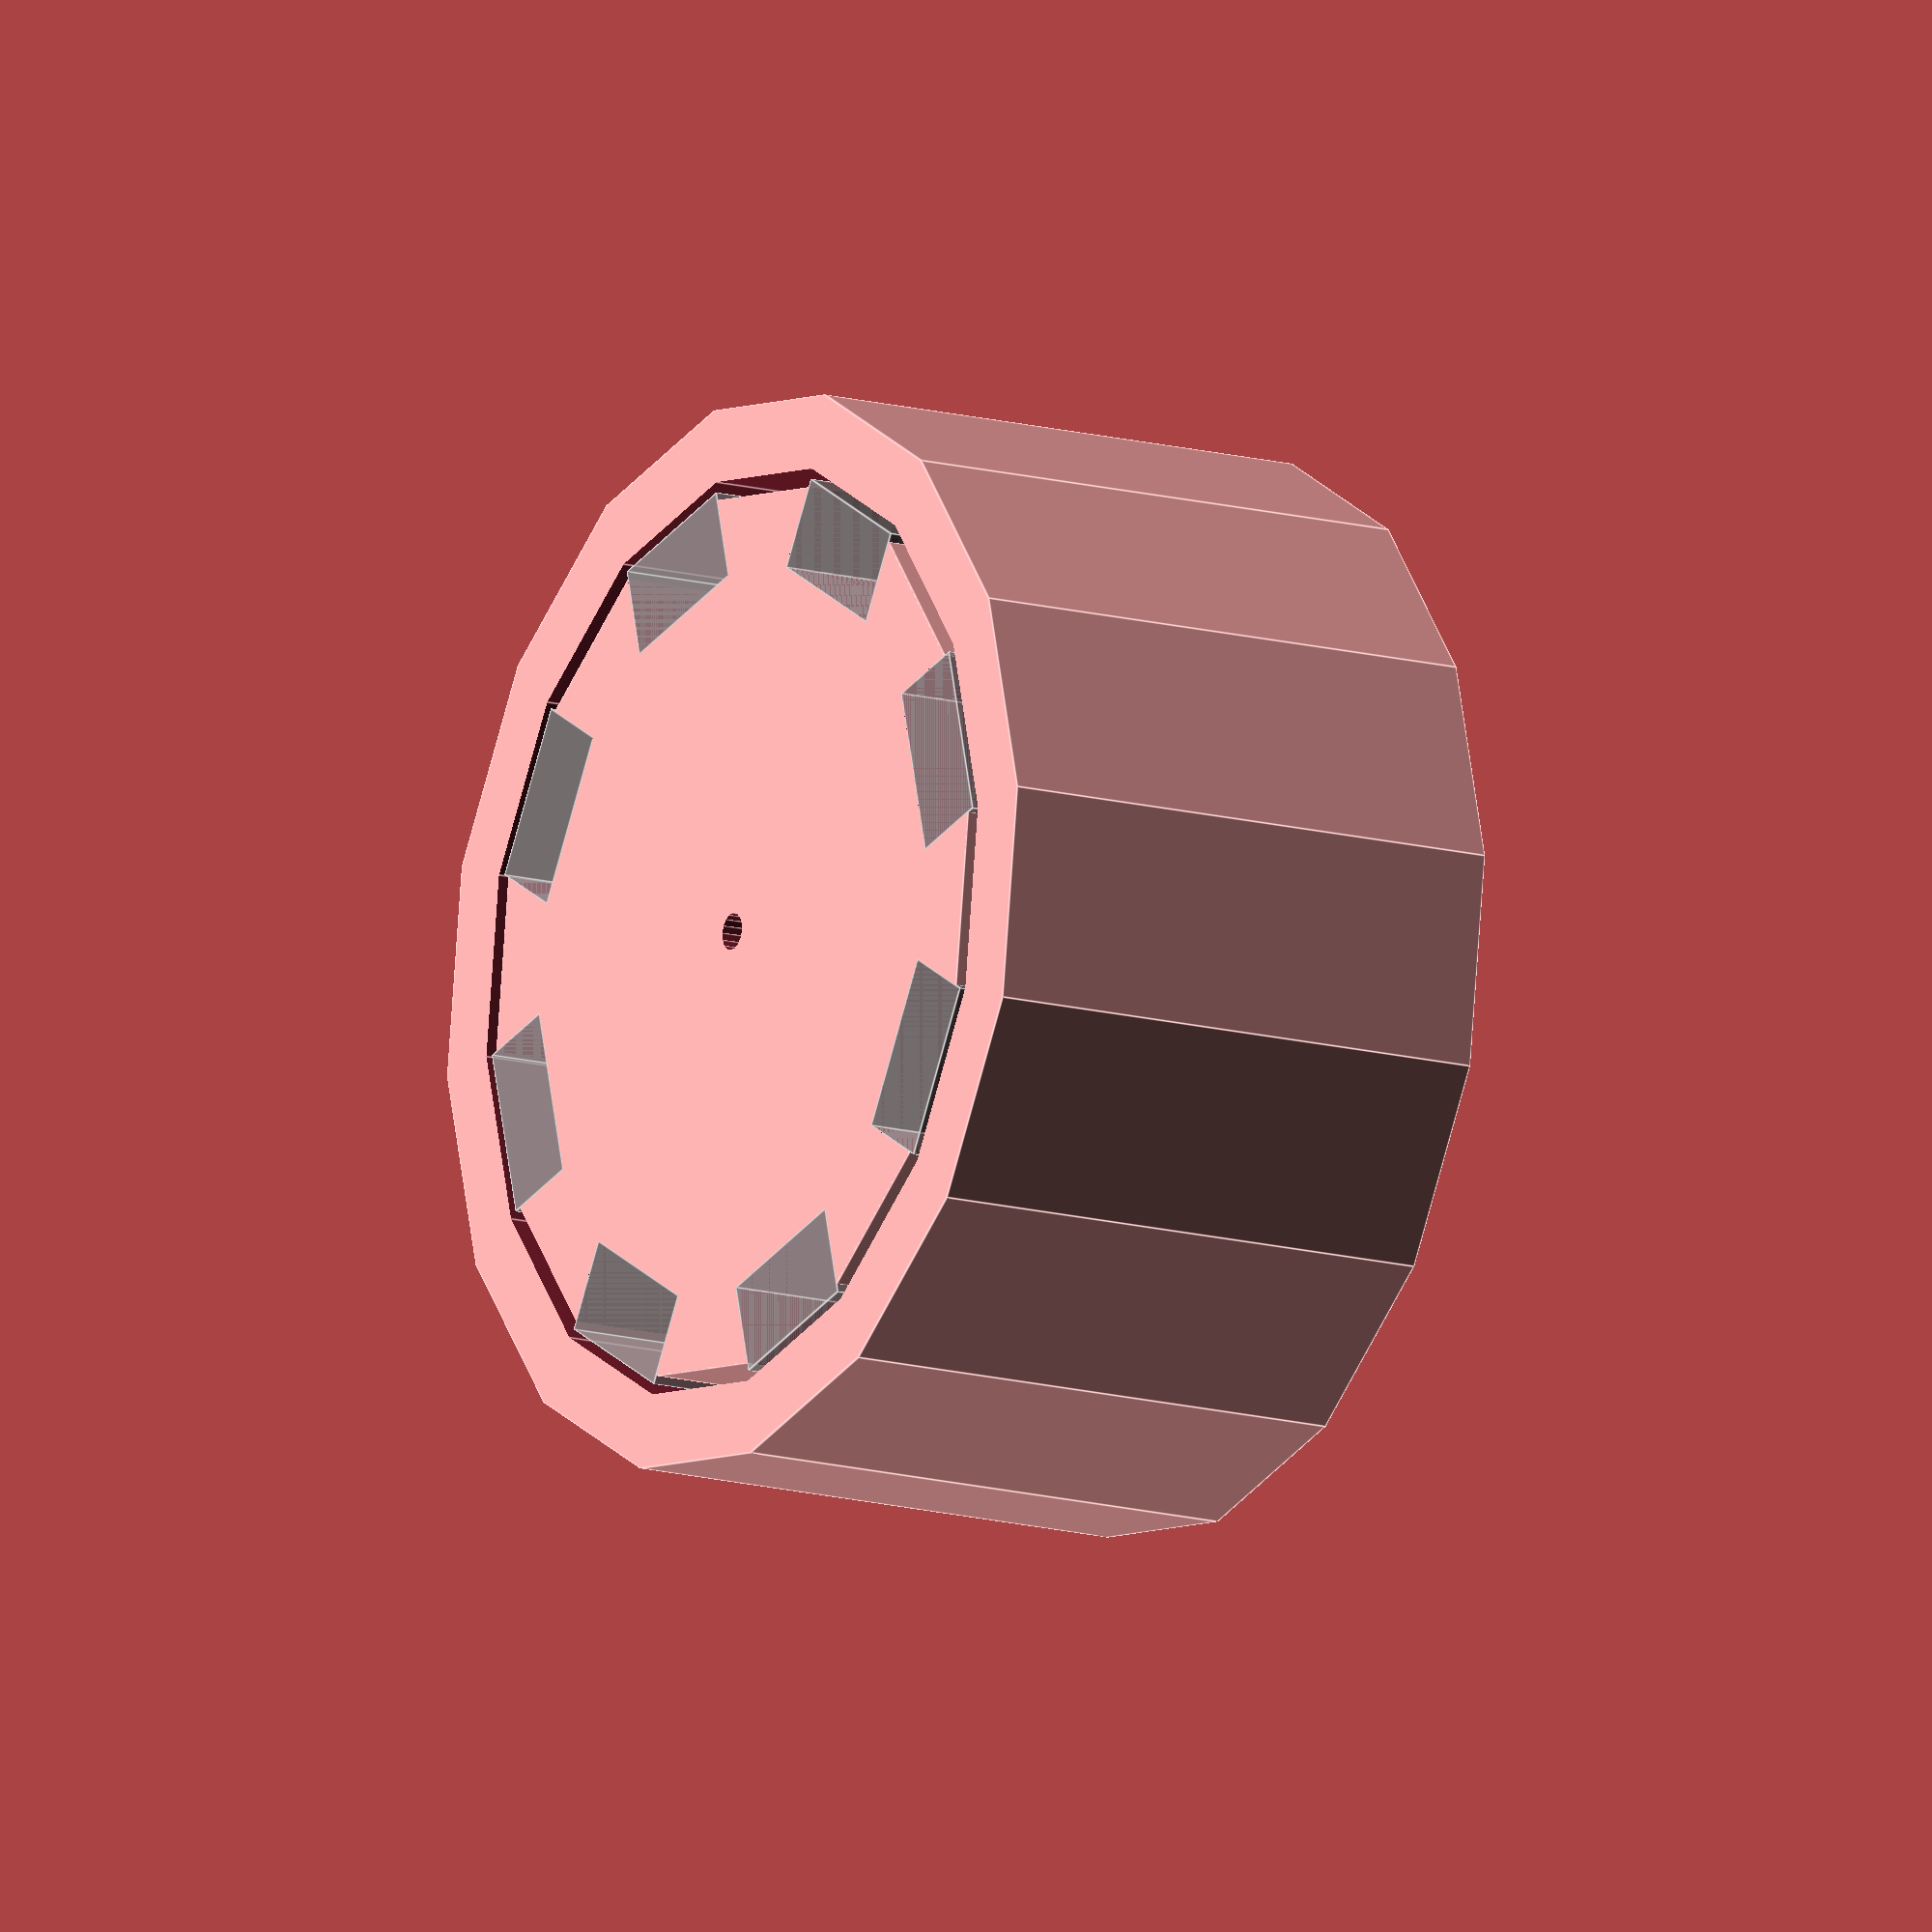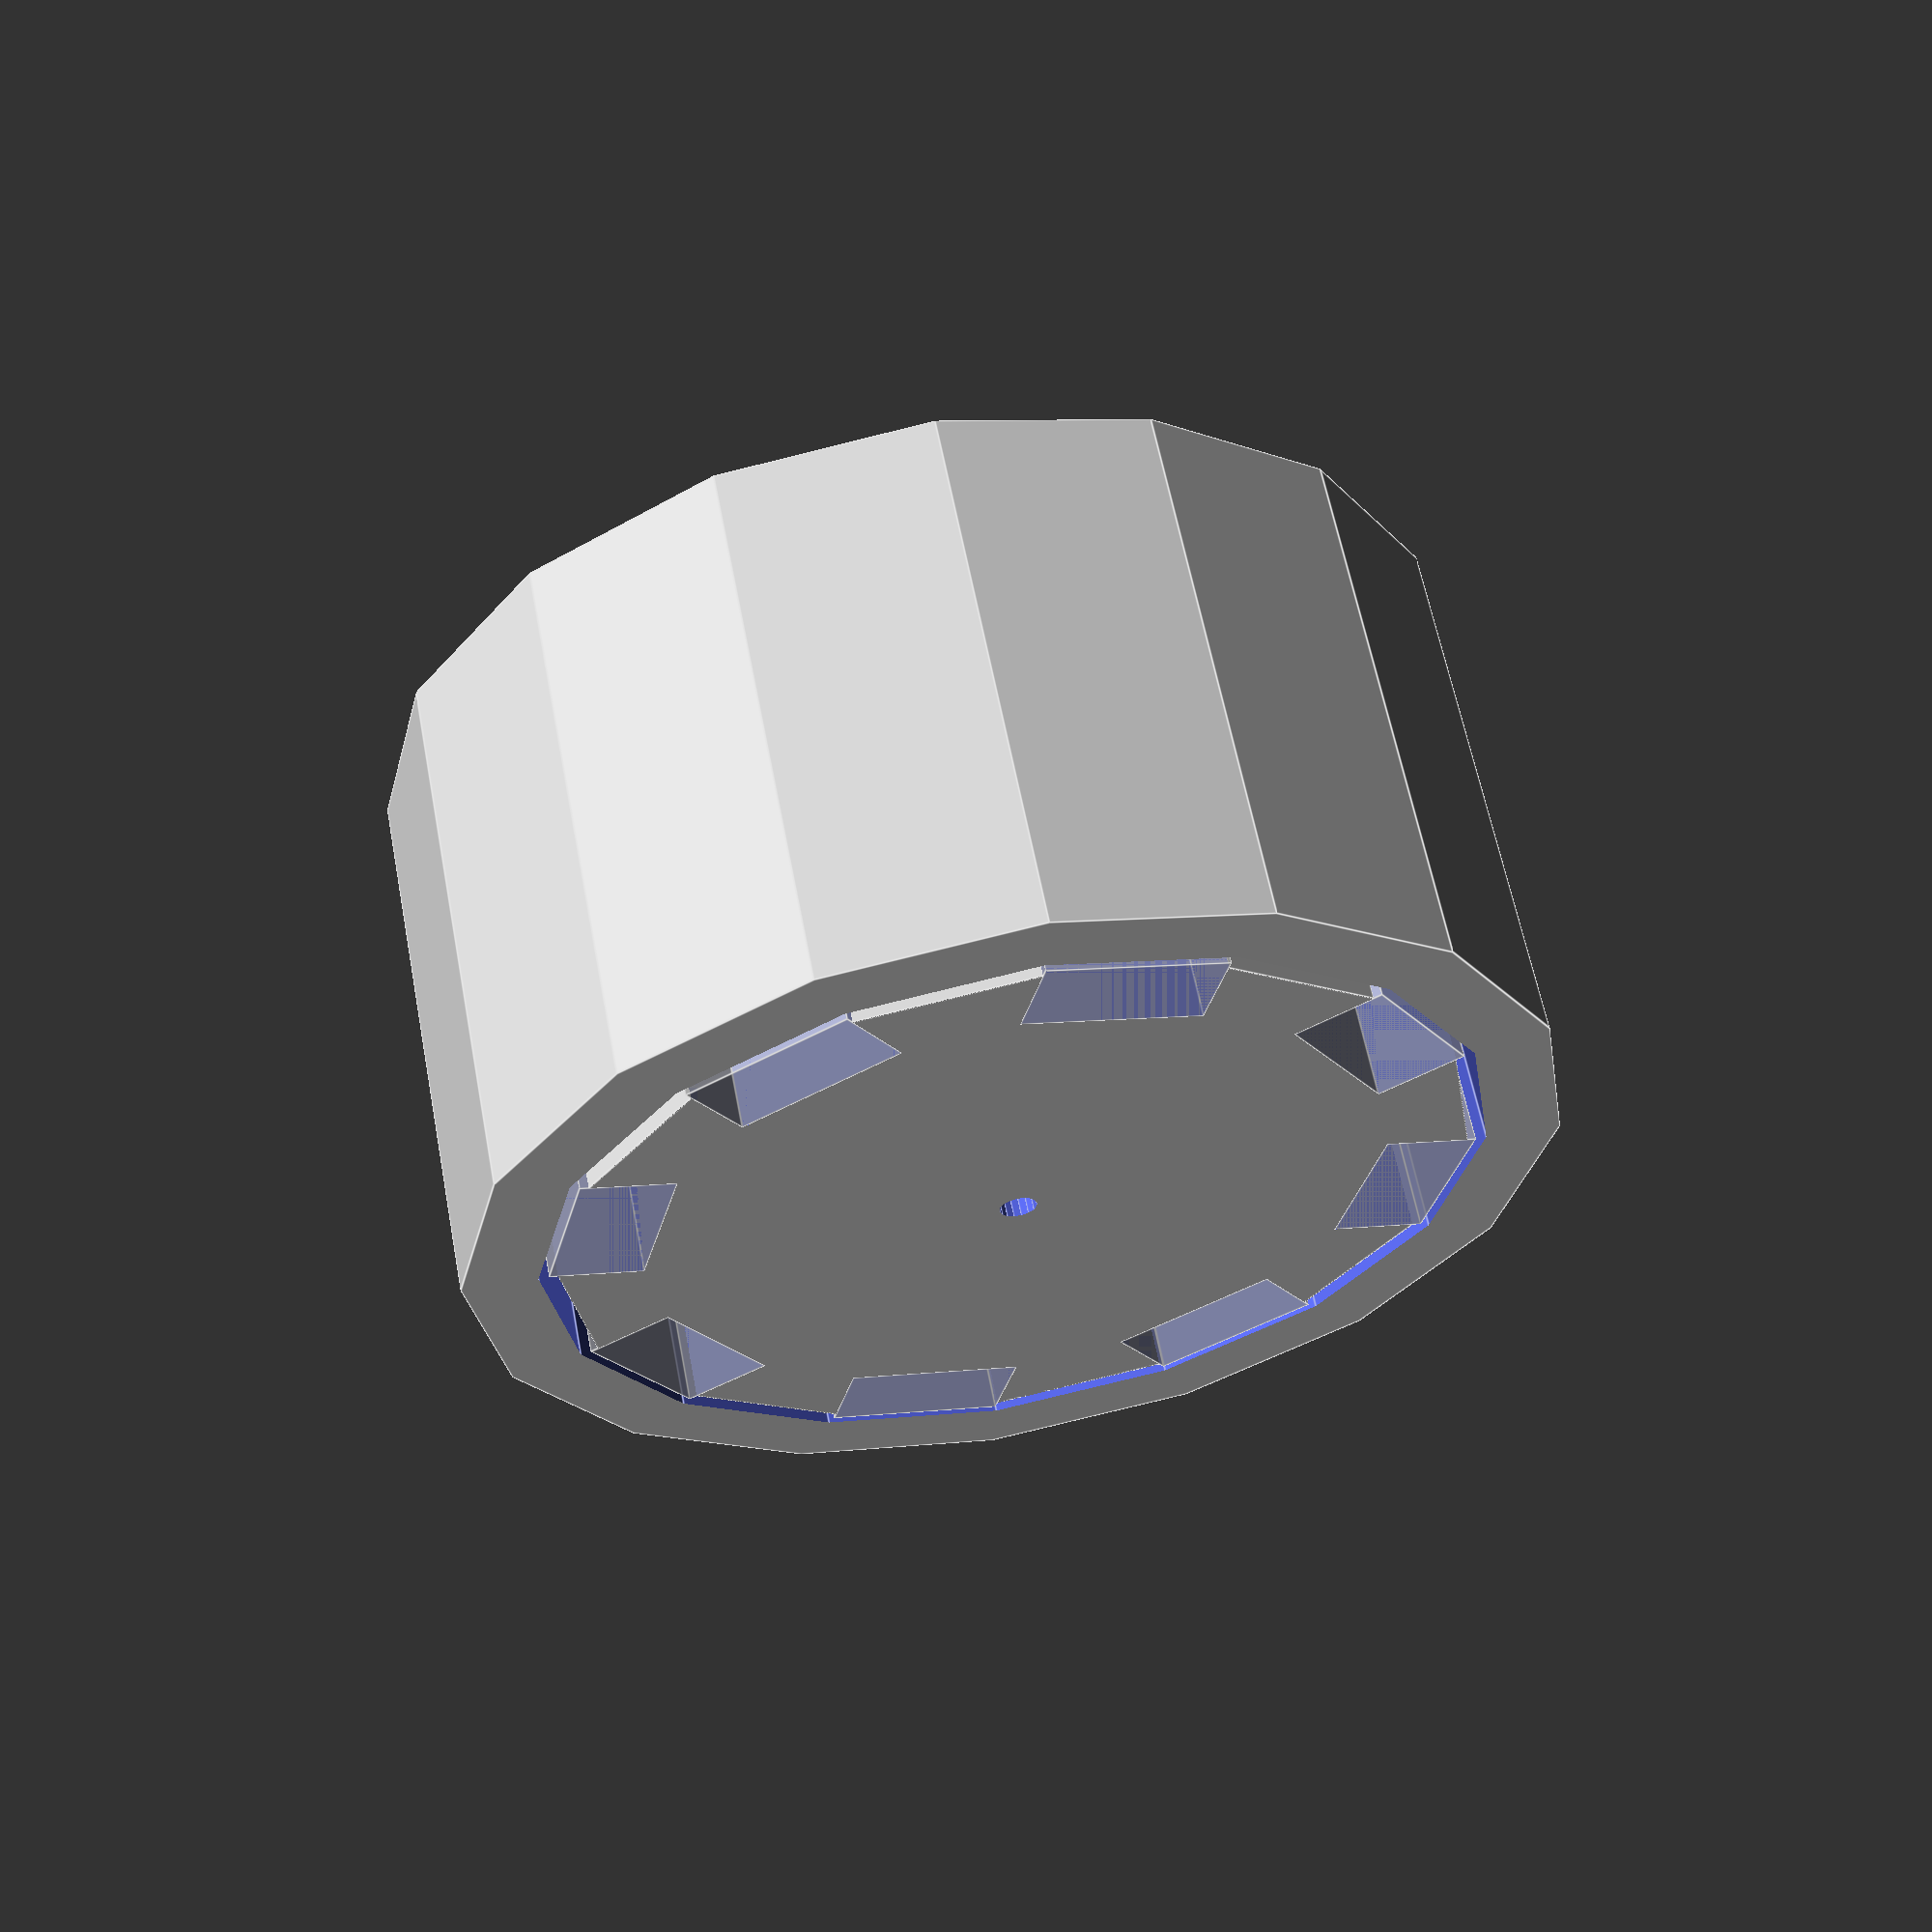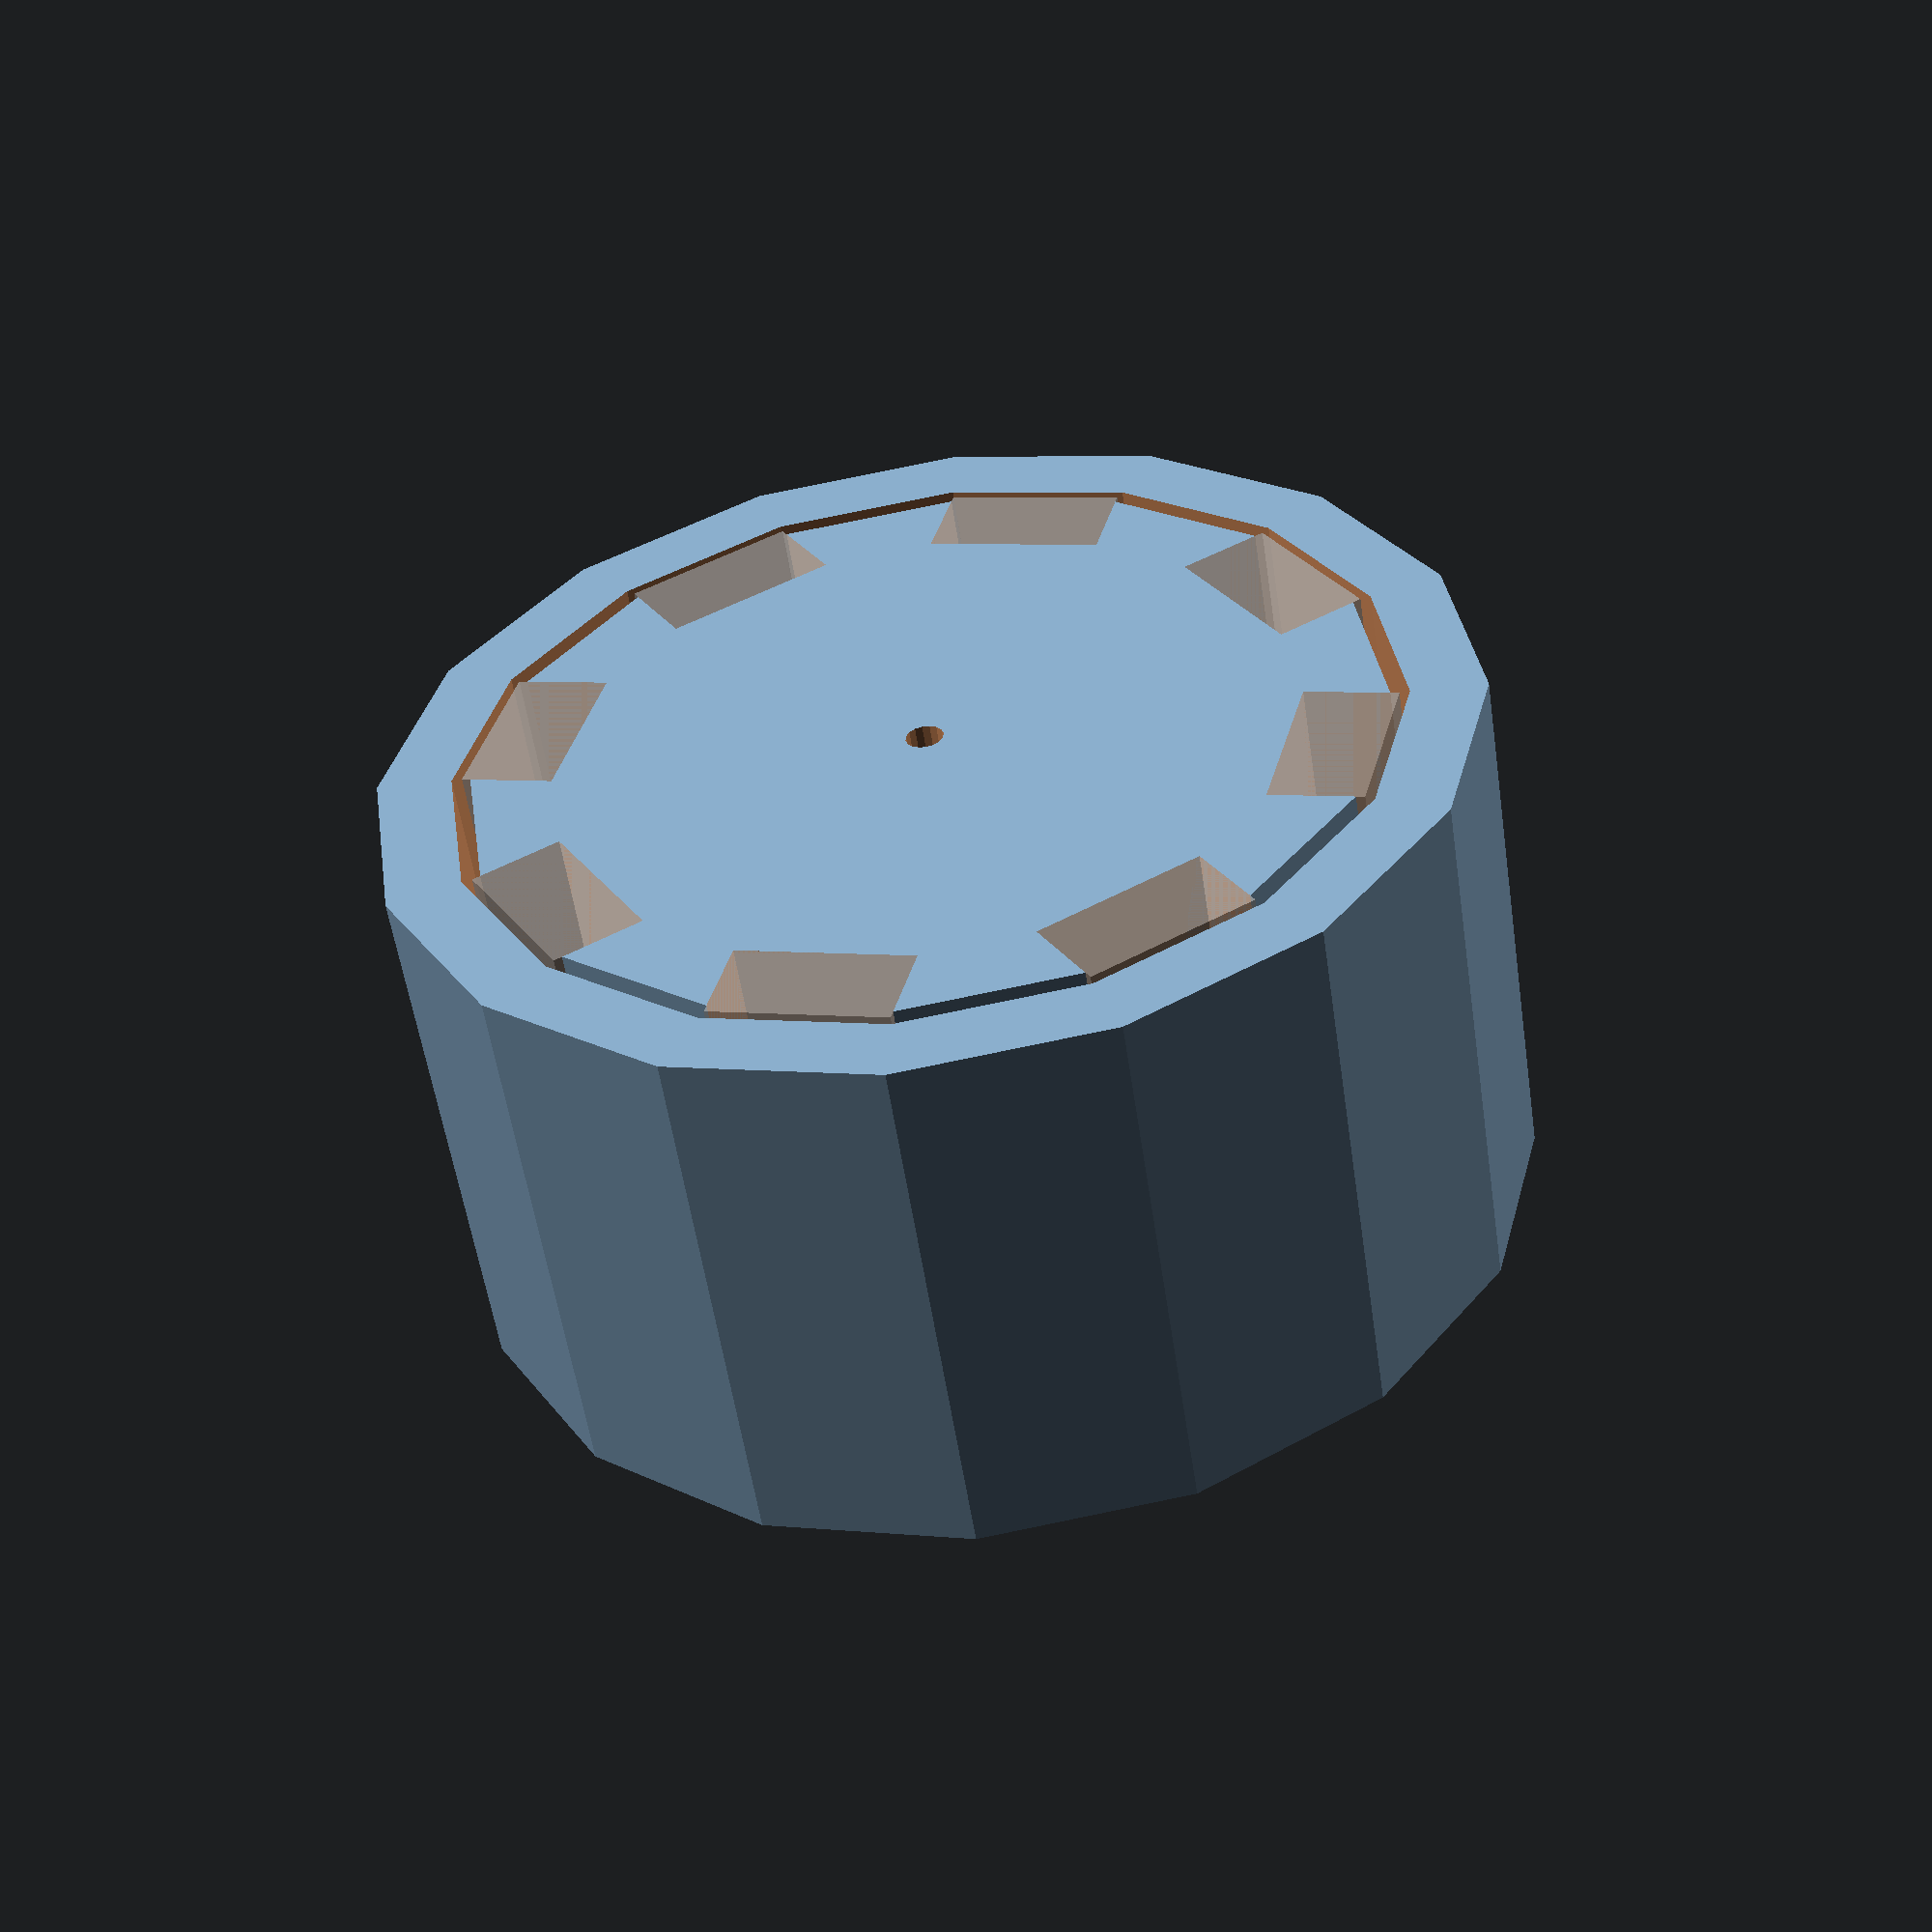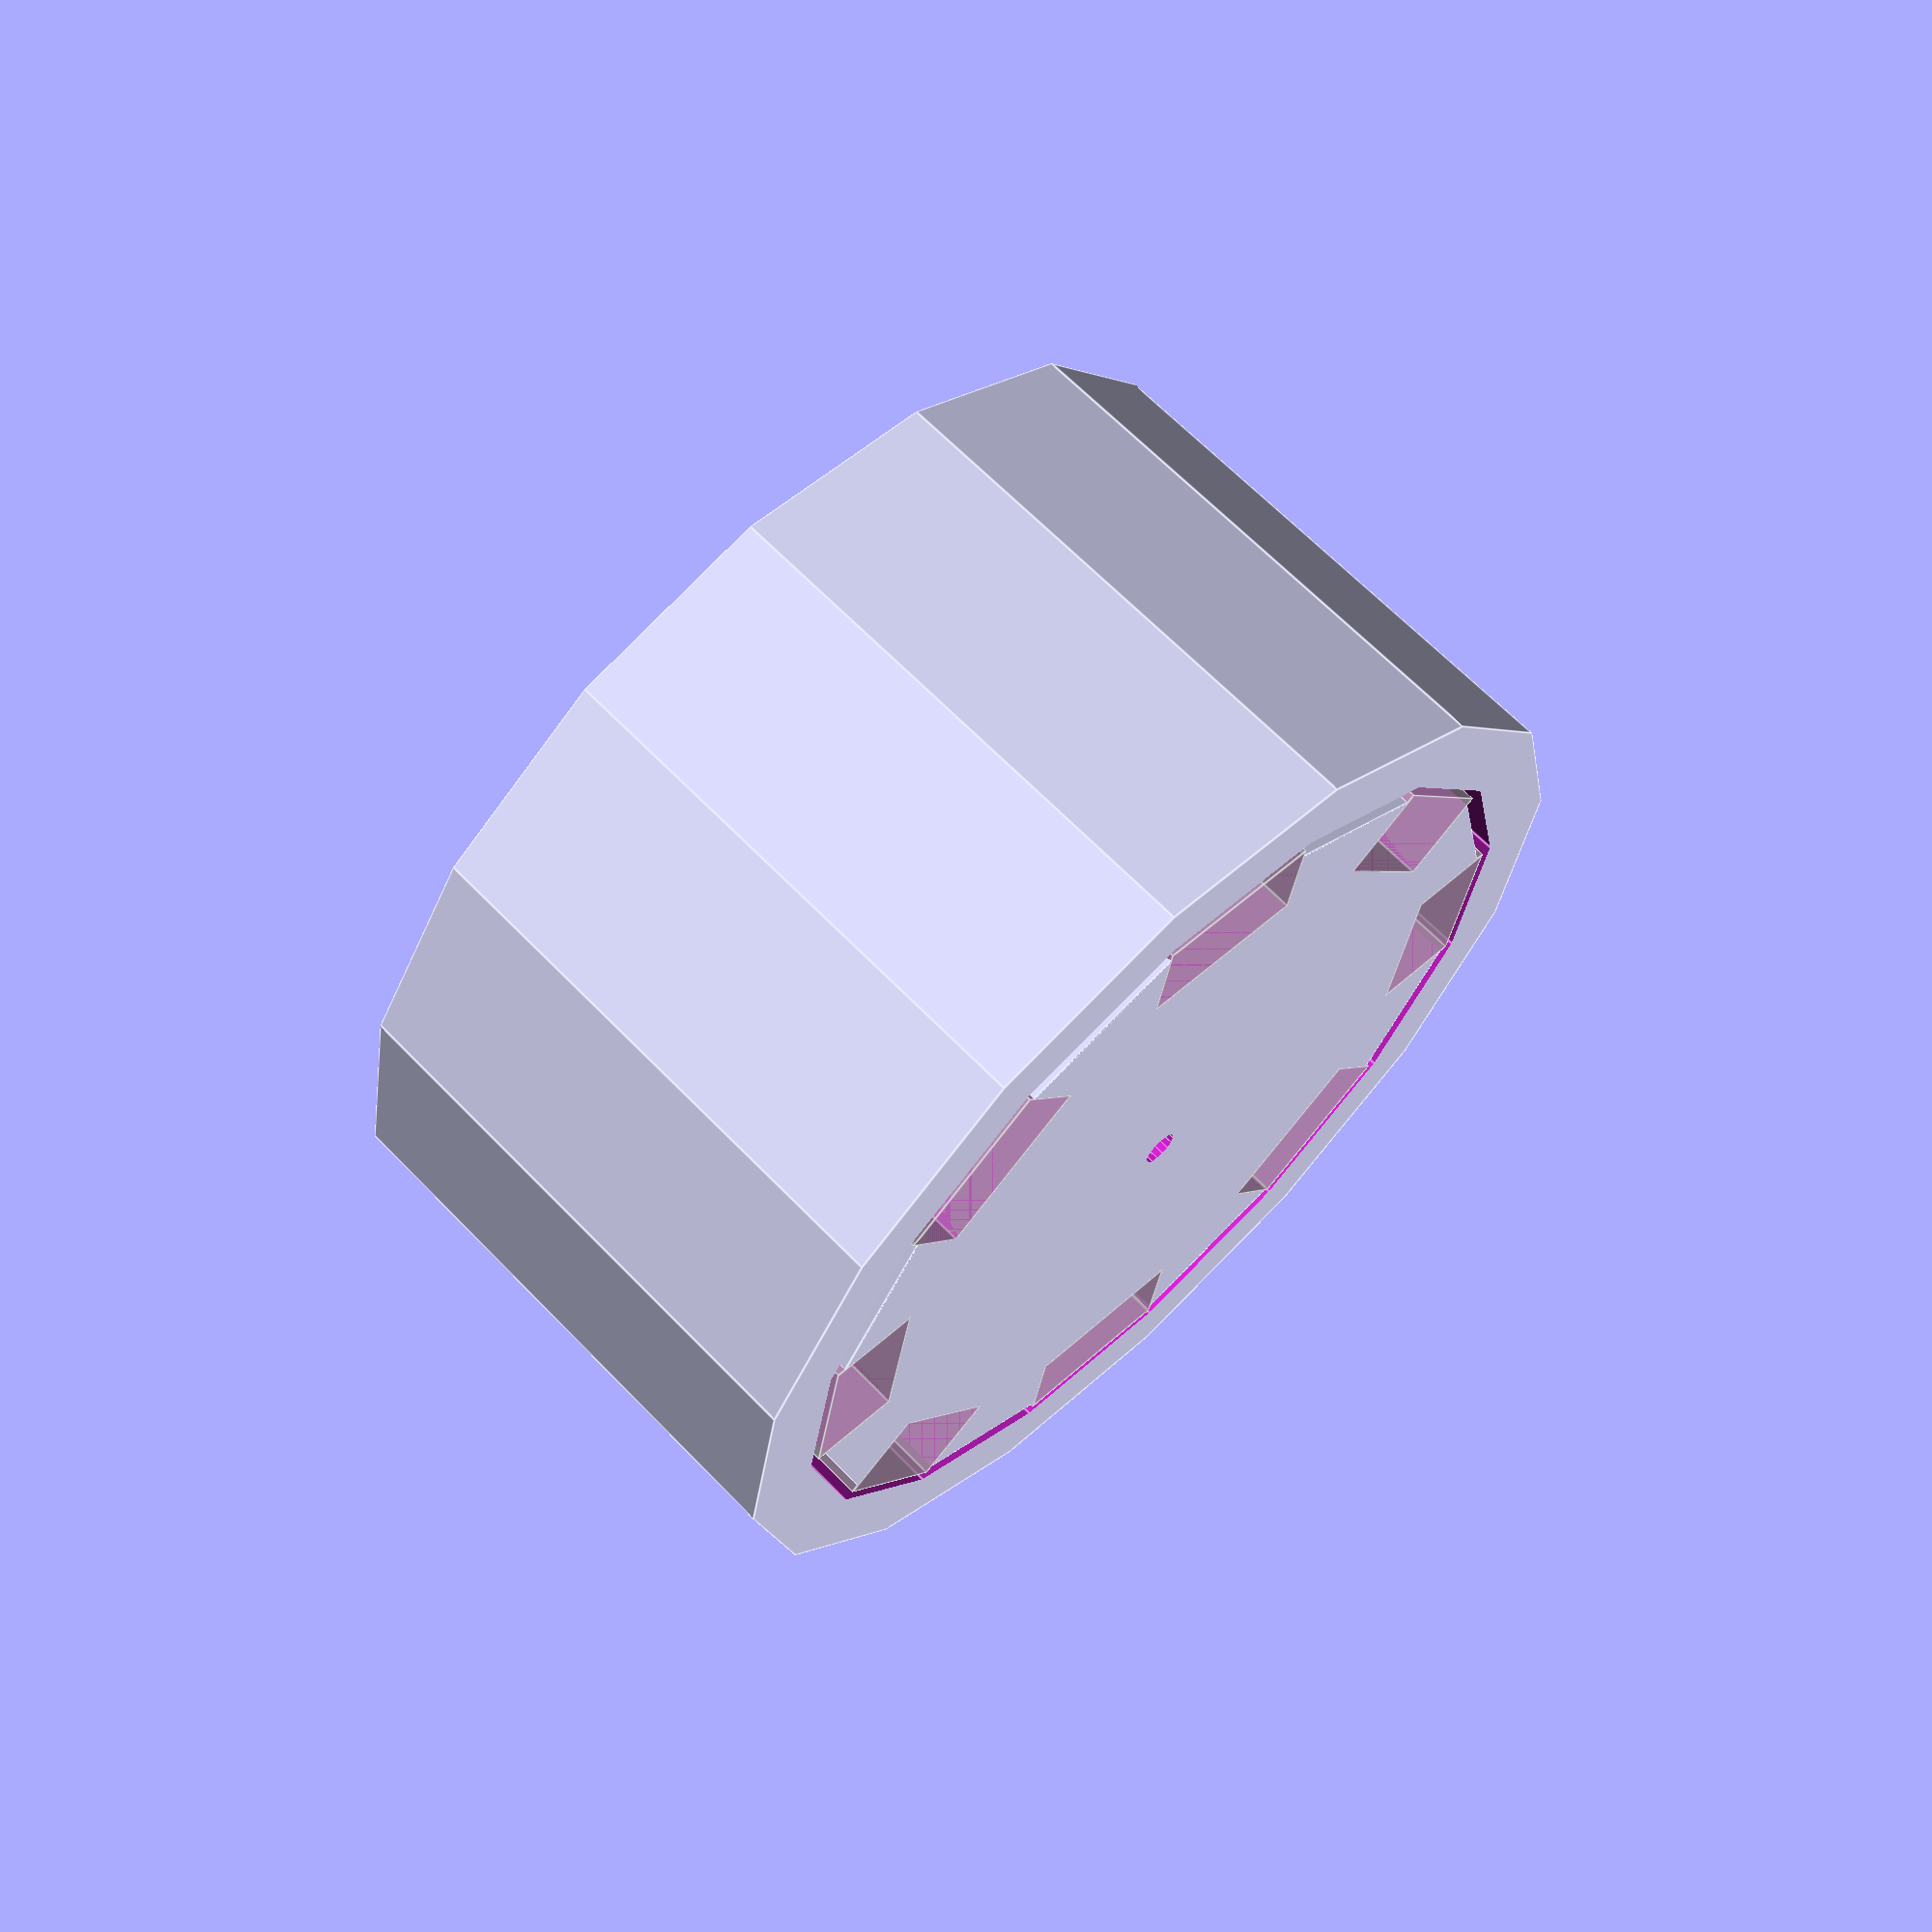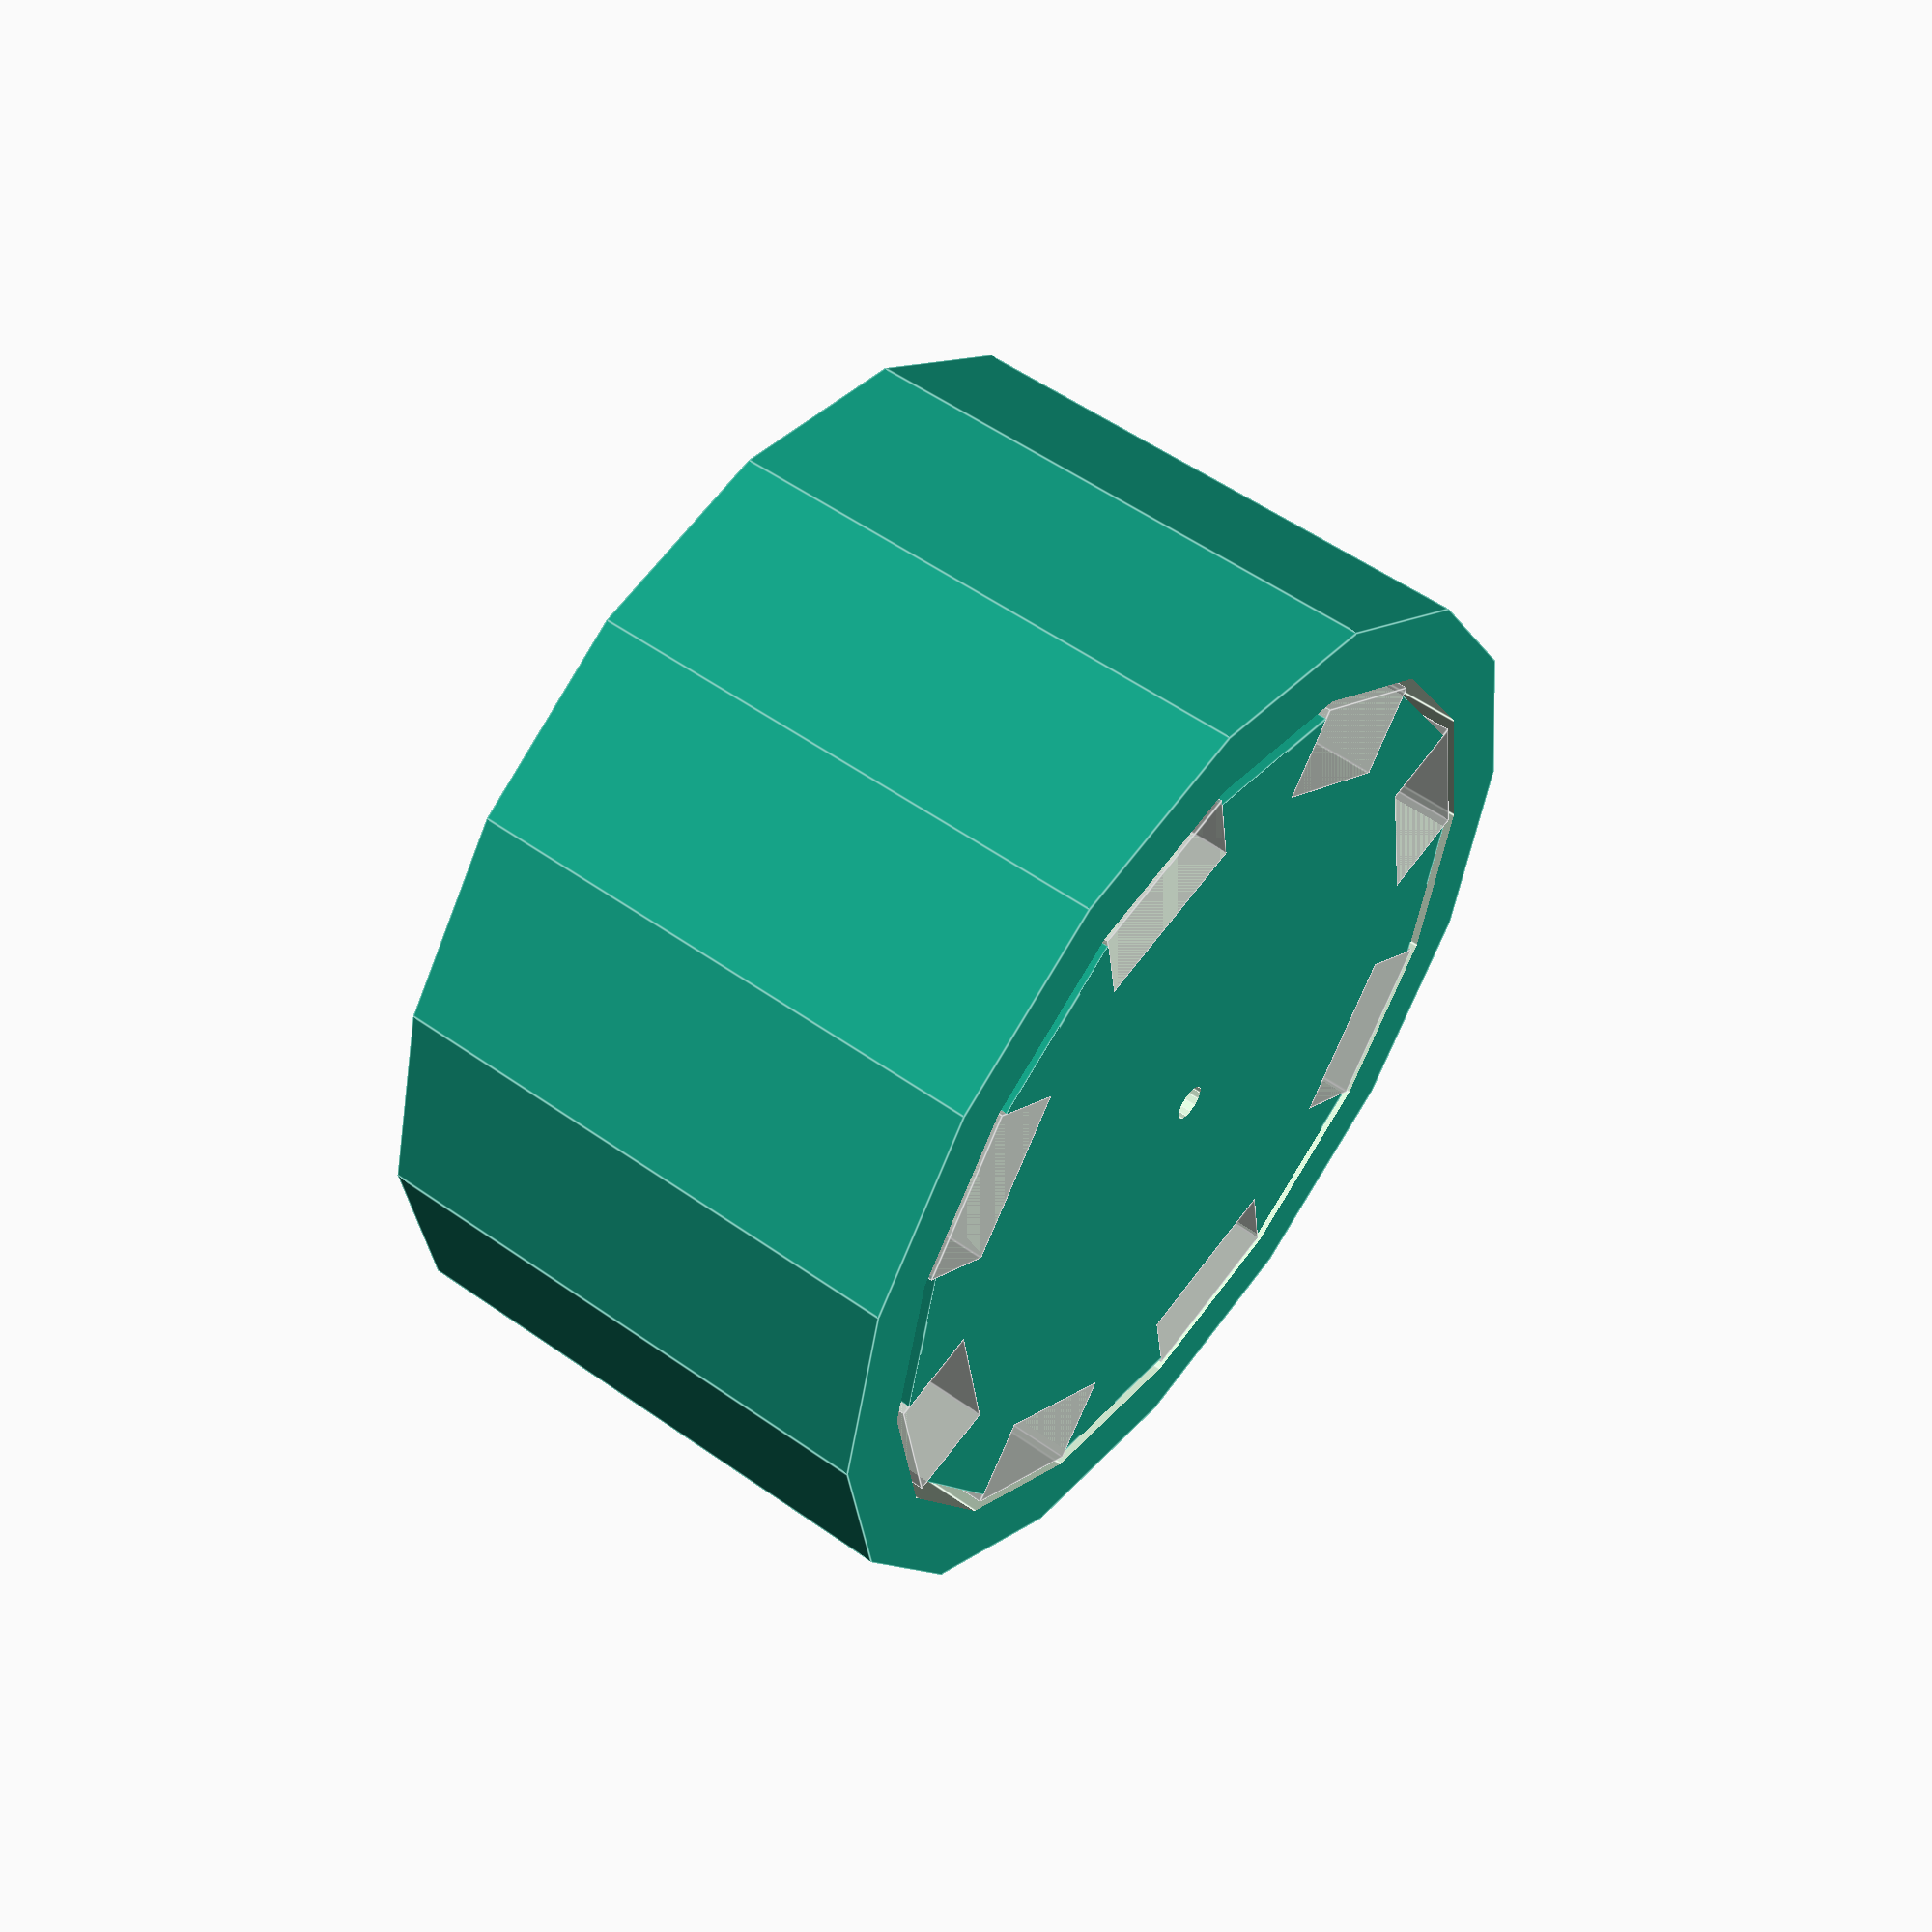
<openscad>
include <MCAD/bearing.scad>

// ---------------------------
// Constants
// ---------------------------
$fa = 1;
$fs = 0.4;
in_to_mm = 25.4;
gap = 1.25; //1/32 * in_to_mm;
nut_gap = 7;//3/4 * in_to_mm;
eps = .15;

bearingModel = 608; //608
bearing_depth = bearingWidth(bearingModel);
bearing_or = bearingOuterDiameter(bearingModel)/2;
bearing_ir = bearingInnerDiameter(bearingModel)/2;
axel_ir = bearing_ir+.1;
alignment_bolt_r = 3.9/2;


// ---------------------------
// Variables
// ---------------------------
num_holes=8;
sectors = num_holes;
sector_degrees = 360 / sectors;

// Bar Magent values
bar_mag_length = 29.2;//29.2;
bar_mag_width = 9.4;//9.4;
bar_mag_depth = 5;//5;
border = 5;

// Coil related values
coil_wire_width = bar_mag_width;
coil_inner_r = 1;
coil_center_hole_r = bearing_or+eps;

// Calculated values
bar_mag_cir = num_holes*2*bar_mag_width;
//bar_mag_disk_r = round(bar_mag_cir/(3.14159*2)+bar_mag_length+border+2);
bar_mag_disk_r = round(bar_mag_cir/(3.14159*2));
bar_mag_disk_depth = bar_mag_depth;
coil_disk_depth = 4;
coil_disk_r = round(bar_mag_disk_r + coil_disk_depth + gap);
coil_disk_base = .6;

//Print values
echo(str("num_holes:", num_holes));
echo(str("bearing_depth:", bearing_depth));
echo(str("sector_degrees:", sector_degrees));
echo(str("bar_mag_disk_r:", bar_mag_disk_r));
echo(str("bar_mag_disk_depth:", bar_mag_disk_depth));
echo(str("coil_disk_r:", coil_disk_r));
echo(str("coil_disk_depth:", coil_disk_depth));

//#translate([0,0,6.6])barMagCoilHolderBottom();
//%translate([0,0,0])barMagCoilHolderInnerAnchorArray();

//cylinder(h=bar_mag_length,r=bar_mag_disk_r,center=true);//,$fn=num_holes*2);
//rotate([0,0,sector_degrees/4])
//barMagVertCyl(rounded=false);
rotate([0,0,0]) { //sector_degrees/4
    %barMagVertArray();
    barMagVertDisk(rounded=false);
}
coilVertDisk(rounded=false);

module coilVertDisk(h=bar_mag_length, r=coil_disk_r, rounded=true) {
    difference() {
        barMagVertCyl(h=h,r=r,rounded=rounded);
        barMagVertCyl(h=h+1,r=r-coil_disk_depth,rounded=rounded);
    }
}

module barMagVertDisk(rounded=true) {
    z=bar_mag_length+1;
    difference() {
        barMagVertCyl(rounded=rounded);
        barMagVertArray(y=bar_mag_depth,z=z);
        barMagVertCyl(h=z, r=axel_ir);
    }
}

module barMagVertCyl(h=bar_mag_length, r=bar_mag_disk_r, rounded=true) {
    if (rounded == true) {
        cylinder(h=h,r=r,center=true);
    } else {
        rotate([0,0,sector_degrees/4])
        cylinder(h=h,r=r,center=true, $fn=num_holes*2);
    }
}

module barMagVertArray(x=bar_mag_width, y=bar_mag_depth, z=bar_mag_length) {
    sectors = num_holes;
    sector_degrees = 360 / sectors;
    for(sector = [1 : sectors]) {
        angle = sector_degrees * sector;
        rotate([0,0,angle])barMagVert(x=x, y=y, z=z);
    }    
}

module barMagVert(x=bar_mag_width, y=bar_mag_depth, z=bar_mag_length) {
    //-.45
    translate([0,bar_mag_disk_r-(y/2),0])
    cube([x,y,z], center=true);
}

render_mode = "JOE"; //"FULL", "PRINT", "TEST";
print_mode = "MAG_DISK"; //"MAG_DISK","COIL_DISK","HOLDER_TOP","HOLDER_BOT";

// Main rendering code
if (render_mode=="FULL") {
    renderFull();
} else if (render_mode=="PRINT") {
    renderPrint();
} else if (render_mode=="TEST") {
    renderTest();
}

module renderFull() {
    // Coil Disk
    //#barMagCoilHolderArray();
    barMagCoilDisk(bearing=true);
    
    // Rotating Magnet Disks (animate use: fps=1, steps=12)
    z_offset = (bar_mag_disk_depth + bearing_depth)/2 +1;
    rotate([0,0,sector_degrees*$t]) {
        translate([0,0,z_offset])
        %barMagDisk();
        translate([0,0,-z_offset])
        %barMagDisk();
    }
}

module renderPrint() {
    if (print_mode=="MAG_DISK") {
        // Magnet Disk1
        barMagDisk();
    } else if (print_mode=="COIL_DISK") {
        // COIL Disk
        barMagCoilDisk();
    } else if (print_mode=="HOLDER_TOP") {
        // Wire coil holder top and cap
        // Only need one set of these for winding the coils
        barMagCoilHolderTop();
        rotate([0,0,90])barMagCoilHolderCap();
    } else if (print_mode=="HOLDER_BOT") {
        // Wire coil holder bottom
        barMagCoilHolderBottom();
    }
}

// ---------------------------------------
// Rotating Bar Magnet Disk Modules
// ---------------------------------------

// Bar Magnet Disk
module barMagDisk(h=bar_mag_depth) {
    difference() {
        cylinder(h=h,r=bar_mag_disk_r,center=true);
        //remove holes for bar magnets
        barMagHoles(bar_mag_disk_r, border);
        //remove hole for main axel
        cylinder(h=h*2,r=axel_ir,center=true);
    }
}

module barMagHoles(r,b,x=bar_mag_length,y=bar_mag_width,z=20) {
    sectors = num_holes;
    sector_degrees = 360 / sectors;
    for(sector = [1 : sectors]) {
        angle = sector_degrees * sector;
        rotate([0,0,angle])barMagHole(r,b,x,y,z);
    }    
}

module barMagHole(r,b,x=bar_mag_length,y=bar_mag_width,z=20) {
    translate([r-(x/2)-b,0,0])cube([x, y, z], center=true);
}

// ---------------------------------------
// Stationary Coil Disk Modules
// ---------------------------------------

// Stationary Bar Mag Coil Disk with trapezoid coils
module barMagCoilDisk(h=coil_disk_depth, bearing=false) {
    anchor_z = 2+coil_disk_base;
    anchor_offest_z = (h-anchor_z)/2;
    hole_or = bar_mag_disk_r + (coil_disk_r-bar_mag_disk_r)/1.5;
    // Disk
    difference() {
        //main structure
        cylinder(h=h,r=coil_disk_r,center=true);
        //remove trapezoids for coils
        translate([0,0,coil_disk_base])barMagCoilHolderOuterArray(z=h);
        //translate([0,0,coil_disk_base])barMagCoilHolderArray(z=h);
        // remove center hole for bearing
        cylinder(h=h*2,r=coil_center_hole_r,center=true);
        // remove outer alignment holes
        structureHoles(h=h,radius=hole_or,hole_r=alignment_bolt_r,sectors=num_holes*2);
        // remove wire channels
        wireChannels(h=h,radius=hole_or,hole_r=alignment_bolt_r,sectors=num_holes);
    }
    translate([0,0,-anchor_offest_z])barMagCoilHolderInnerAnchorArray(z=anchor_z);
    if (bearing == true) {
        translate([0, 0, -bearing_depth/2])
        bearing(model=bearingModel, outline=false);
    }
}


// ---------------------------------------
// Coil Holder Modules
// ---------------------------------------

module barMagCoilHolderCap(z=2) {
    difference() {
        barMagCoilHolderOuterHull(y=coil_wire_width,z=z);
        barMagCoilHolderCenterHoles();
    }
}

module barMagCoilHolderTop(z=2) {
    z_anch = 4;
    difference() {
        union() {
            barMagCoilHolderOuterHull(y=coil_wire_width,z=z);
            translate([0,0,z/2])rotate([0,0,180])barMagCoilHolderInnerAnchor(z=z_anch);
        }
        barMagCoilHolderCenterHoles();
    }
}

module barMagCoilHolderBottom(z=coil_disk_depth) {
    z_off1 = coil_disk_base;
    z_off2 = (z_off1+.0)*2;
    difference() {
        barMagCoilHolderOuterHull(y=coil_wire_width-.45,z=z);
        // remove space for wire
        translate([0,0,z_off1])barMagCoilHolderDiff(z=z);
        // chop off the top to make it the right overall depth
        translate([0,0,z/2])barMagCoilHolderOuterHull(y=coil_wire_width,z=z_off2);
        // remove bolt holes used for winding
        barMagCoilHolderCenterHoles();
        // remove wire start/finish holes
        barMagCoilHolderWireHoles();
        // remove anchor inset
        rotate([0,0,180])translate([0,0,z/2-z_off1])barMagCoilHolderInnerAnchor(z=5, scaleFactor=.81);
    }
}

module barMagCoilHolderCenterHoles(z=coil_disk_depth) {
    coil_center_r = coil_disk_r - border - coil_wire_width - bar_mag_length/1.5;
    coil_offset_r = coil_center_r + coil_wire_width;
    rotate([0,0,-sector_degrees/2]) {
        translate([0,coil_center_r,0])cylinder(h=z*2,r=alignment_bolt_r,center=true);
        translate([0,coil_offset_r,0])cylinder(h=z*2,r=1.5,center=true);
    }
}

module barMagCoilHolderWireHoles(z=coil_disk_depth) {
    x_off = coil_wire_width/8;
    coil_offset_r = coil_disk_r - border - coil_wire_width/1.25;
    translate([x_off,coil_offset_r,0])cylinder(h=z*2,r=1,center=true);
    rotate([0,0,-sector_degrees]) {
        translate([-x_off,coil_offset_r,0])cylinder(h=z*2,r=1,center=true);
    }
}

module barMagCoilHolderArray(z=10) {
    sectors = num_holes/2;
    sector_degrees = 360 / sectors;
    for(sector = [1 : sectors]) {
        angle = sector_degrees * sector;
        rotate([0,0,angle])barMagCoilHolderDiff(z=z);
    }    
}

module barMagCoilHolderDiff(z=10) {
    difference() {
        barMagCoilHolderOuterHull(z=z);
        barMagCoilHolderInnerHull(z=z+2);
    }
}

module barMagCoilHolderOuterArray(z=20) {
    sectors = num_holes/2;
    sector_degrees = 360 / sectors;
    for(sector = [1 : sectors]) {
        angle = sector_degrees * sector;
        //echo(str("angle_h:", angle));
        rotate([0,0,angle])barMagCoilHolderOuterHull(z=z);
    }    
}

module barMagCoilHolderOuterHull(y=coil_wire_width,z=10) {
    hull() {
        barMagCoilOutlines(r=bar_mag_disk_r,b=border,y=y,z=z);
    }
}
module barMagCoilOutlines(r,b,x=bar_mag_length,y=coil_wire_width,z=10) {
    sectors = num_holes;
    sector_degrees = 360 / sectors;
    for(sector = [1 : 0.25 : 2]) {
        angle = sector_degrees * sector;
        rotate([0,0,angle])barMagCoilOut(r,b,sector,x,y,z);
    }    
}

module barMagCoilOut(r,b,sector,x=bar_mag_length,y=coil_wire_width,z=10) {
    x_off = x/2 + y/2 + coil_inner_r;
    x_off2 = x_off/1.25;
    y_off = y/4;
    translate([r-(x/2)-b,0,0]){
        if (sector == 1) {
            translate([x_off,y_off,0])cylinder(h=z,r=y/2,center=true);
            translate([x_off2,0,0])cylinder(h=z,r=y/2,center=true);
            translate([-x_off2,0,0])cylinder(h=z,r=y/2,center=true);
            translate([-x_off,y_off,0])cylinder(h=z,r=y/2,center=true);
        } else if (sector == 2) {
            translate([x_off,-y_off,0])cylinder(h=z,r=y/2,center=true);
            translate([x_off2,0,0])cylinder(h=z,r=y/2,center=true);
            translate([-x_off2,0,0])cylinder(h=z,r=y/2,center=true);
            translate([-x_off,-y_off,0])cylinder(h=z,r=y/2,center=true);
        } else {
            translate([x_off,-y_off,0])cylinder(h=z,r=y/2,center=true);
        }
    }
}

module barMagCoilHolderInnerAnchorArray(z=2, scaleFactor=0.8) {
    sectors = num_holes/2;
    sector_degrees = 360 / sectors;
    for(sector = [1 : sectors]) {
        angle = (sector_degrees * sector)-(180-sector_degrees);// + (sector_degrees * 1.2); //For 10
        //echo(str("angle_a:", angle));
        rotate([0,0,angle])barMagCoilHolderInnerAnchor(z=z,scaleFactor=scaleFactor);
    }    
}

module barMagCoilHolderInnerAnchor(z=4, scaleFactor=0.8) {
    y_off = bar_mag_disk_r-(bar_mag_length/2)-border;
    angle = 90 + (sector_degrees * 1.5); //-sector_degrees/2
    rotate([0,0,angle])
    translate([0,y_off,0])
    scale([scaleFactor,scaleFactor,1])barMagCoilHolderInnerHullCenter(z=z);
}

//translate([-16,-39,0])barMagCoilHolderInnerHull(z=5);
module barMagCoilHolderInnerHullCenter(z=20) {
    angle = 90 - (sector_degrees * 1.5);
    y_off = bar_mag_disk_r-(bar_mag_length/2)-border;
    translate([0,-y_off,0])
    rotate([0,0,angle])
    barMagCoilHolderInnerHull(z=z);
}

module barMagCoilHolderInnerHull(z=20) {
    hull() {
        barMagCoilInlines(bar_mag_disk_r,border,z=z);
    }
}

module barMagCoilInlines(r,b,x=bar_mag_length,y=coil_wire_width,z=20) {
    sectors = num_holes;
    sector_degrees = 360/sectors;
    for(sector = [1 : 0.5 : 2]) {
        angle = sector_degrees * sector;
        rotate([0,0,angle])barMagCoilIn(r,b,sector,x,y,z);
    }    
}

module barMagCoilIn(r,b,sector,x=bar_mag_length,y=coil_wire_width,z=20) {
    x_off = x/2;
    y_off = y/2 + coil_inner_r;
    translate([r-(x/2)-b,0,0]){
        if (sector == 1) {
            translate([x_off,y_off,0])cylinder(h=z,r=coil_inner_r,center=true);
            translate([0,y_off,0])cube([x, coil_inner_r*2, z], center=true);
            translate([-x_off,y_off,0])cylinder(h=z,r=coil_inner_r,center=true);
        } else if (sector == 2) {
            translate([x_off,-y_off,0])cylinder(h=z,r=coil_inner_r,center=true);
            translate([0,-y_off,0])cube([x, coil_inner_r*2, z], center=true);
            translate([-x_off,-y_off,0])cylinder(h=z,r=coil_inner_r,center=true);
        } else {
            translate([x_off,y_off,0])cylinder(h=z,r=coil_inner_r,center=true);
            translate([x_off,-y_off,0])cylinder(h=z,r=coil_inner_r,center=true);
        }
    }
}


// ---------------------------------------
// Common Modules
// ---------------------------------------

module wireChannels(h, radius, hole_r, sectors=num_holes) {
    sector_degrees = 360 / sectors;
    for(sector = [1 : 1 : sectors]) {
        angle = sector_degrees * sector;
        rotate([0,0,angle]){
            translate([0,radius,0])cube([hole_r,border*4,hole_r], center=true);
        }
    }    
}

module structureHoles(h, radius, hole_r, sectors=num_holes) {
    sector_degrees = 360 / sectors;
    for(sector = [1 : 1 : sectors]) {
        angle = sector_degrees * sector;
        x_pos = radius * sin(angle);
        y_pos = radius * cos(angle);
        translate([x_pos,y_pos,0]){
            hole(h, hole_r);
        }
    }    
}

module hole(h, hole_r) {
    cylinder(h=h+2,r=hole_r,center=true);
}


// ---------------------------------------
// Test Print Module
// ---------------------------------------

module renderTest(x=bar_mag_width,y=bar_mag_length,z=bar_mag_disk_depth) {
    difference() {
        //Base
        cube([x+border,y+border,z], center=true);
        //Bar Magnet hole
        cube([x, y, z+2], center=true);
    }
}

</openscad>
<views>
elev=13.9 azim=284.9 roll=238.4 proj=o view=edges
elev=299.6 azim=103.6 roll=349.3 proj=p view=edges
elev=234.8 azim=149.5 roll=171.6 proj=p view=solid
elev=294.8 azim=280.2 roll=316.1 proj=p view=edges
elev=126.0 azim=81.6 roll=232.9 proj=p view=edges
</views>
